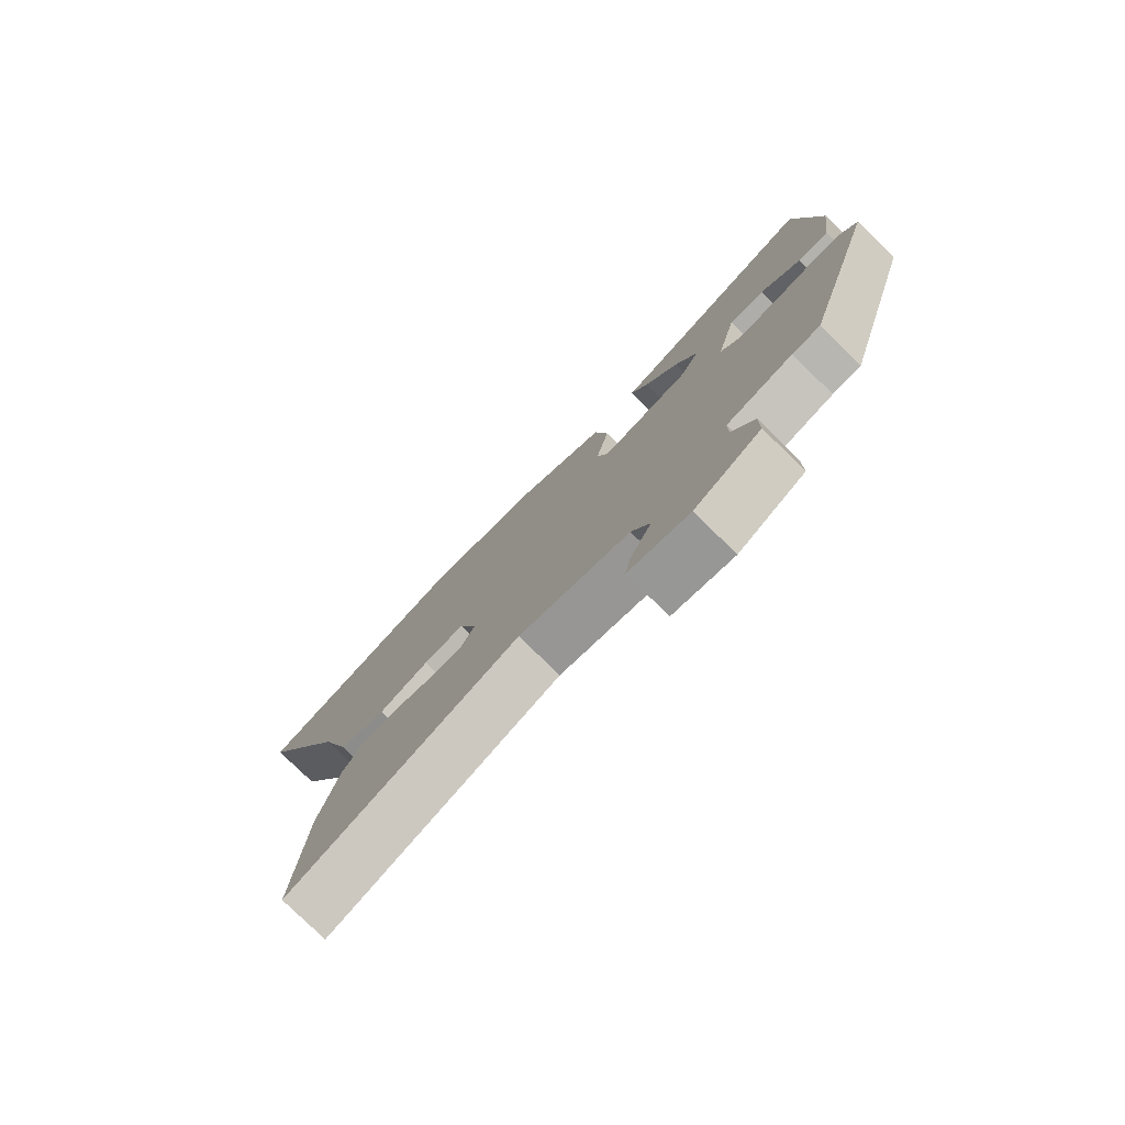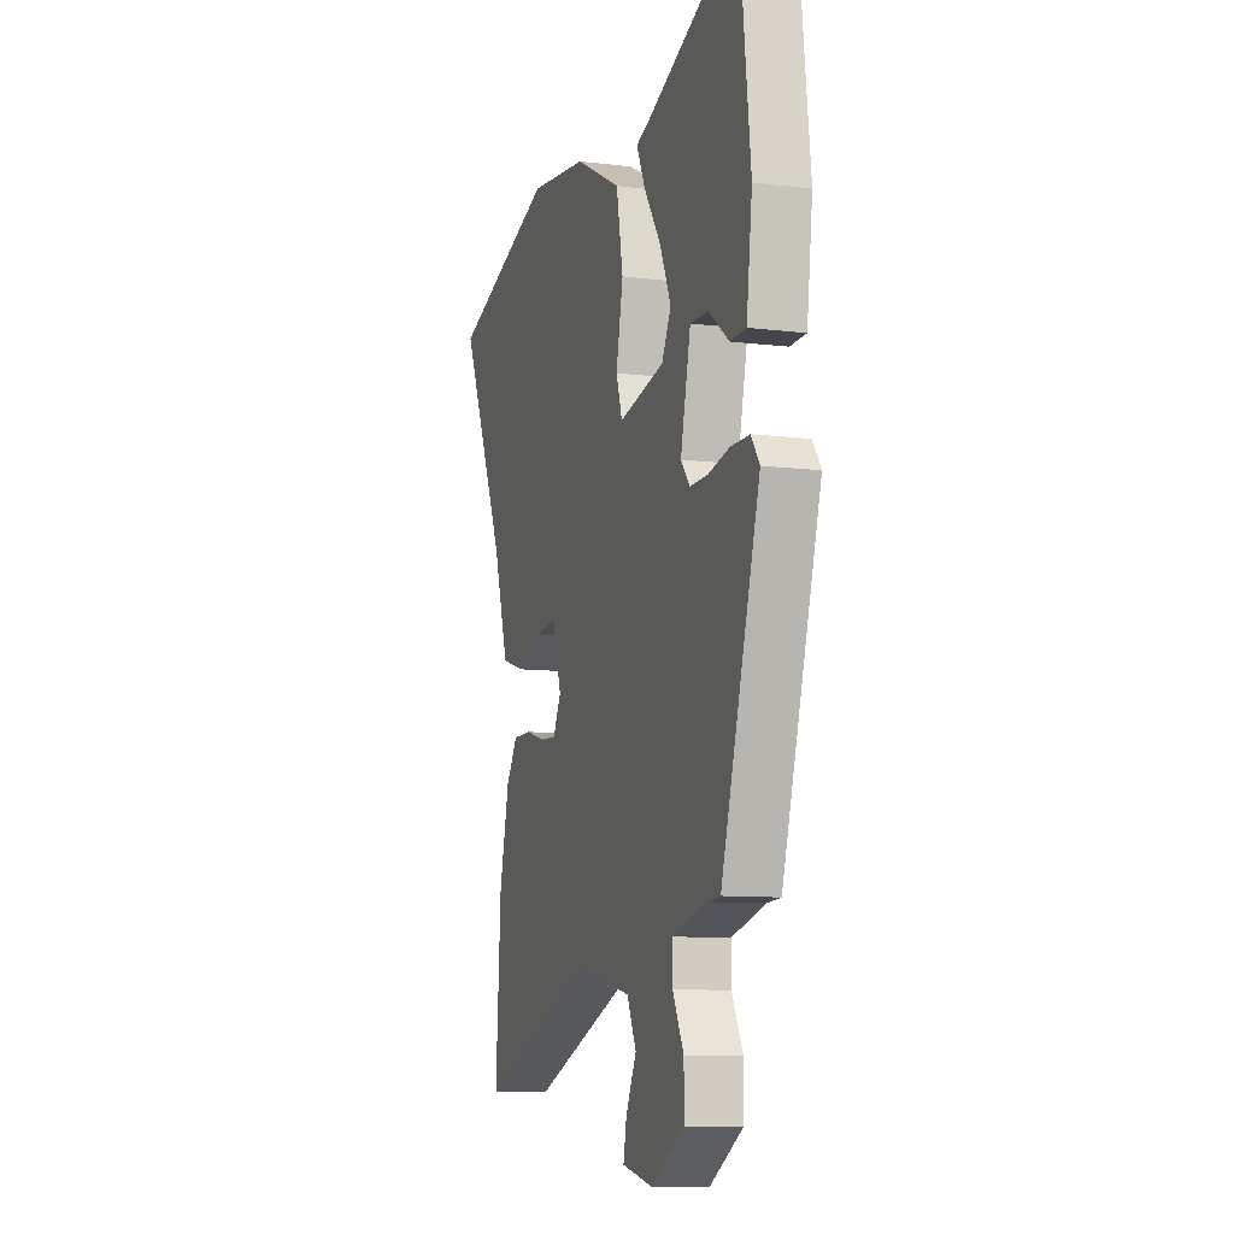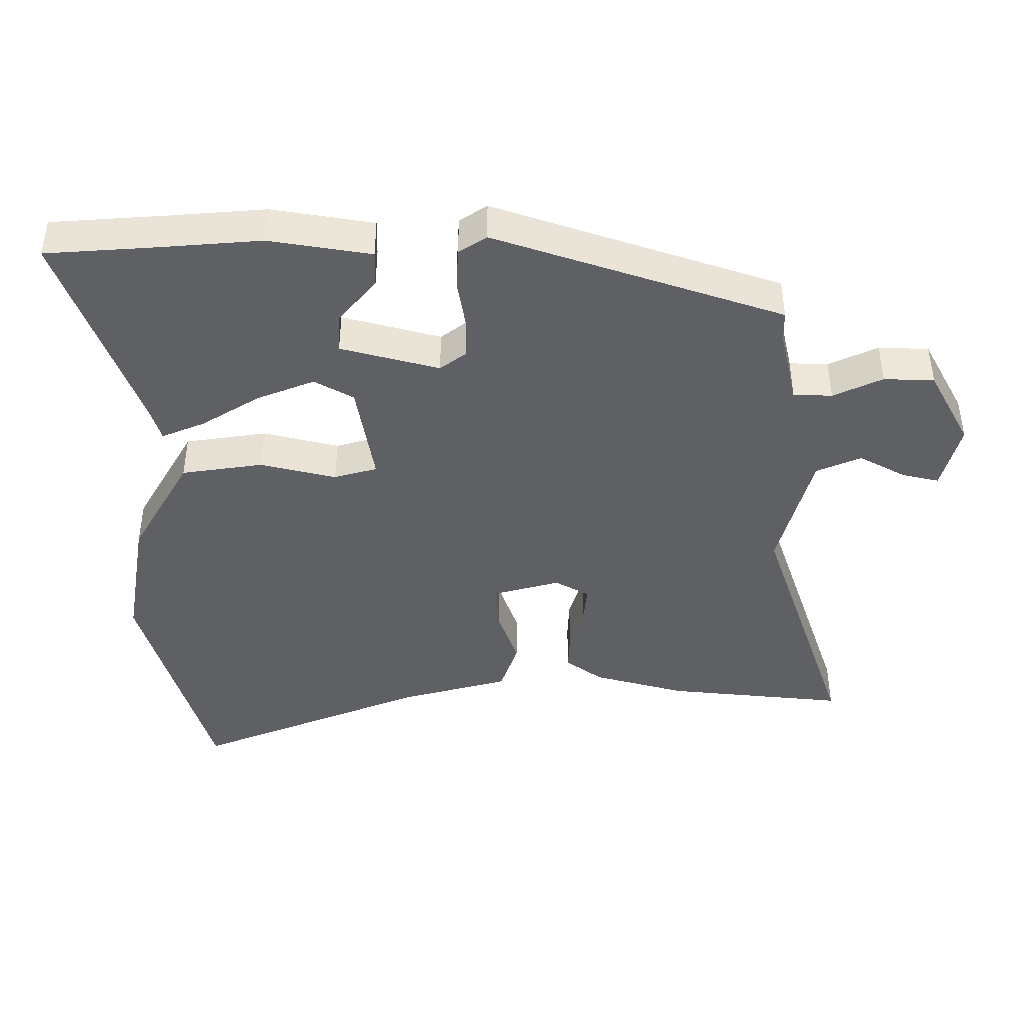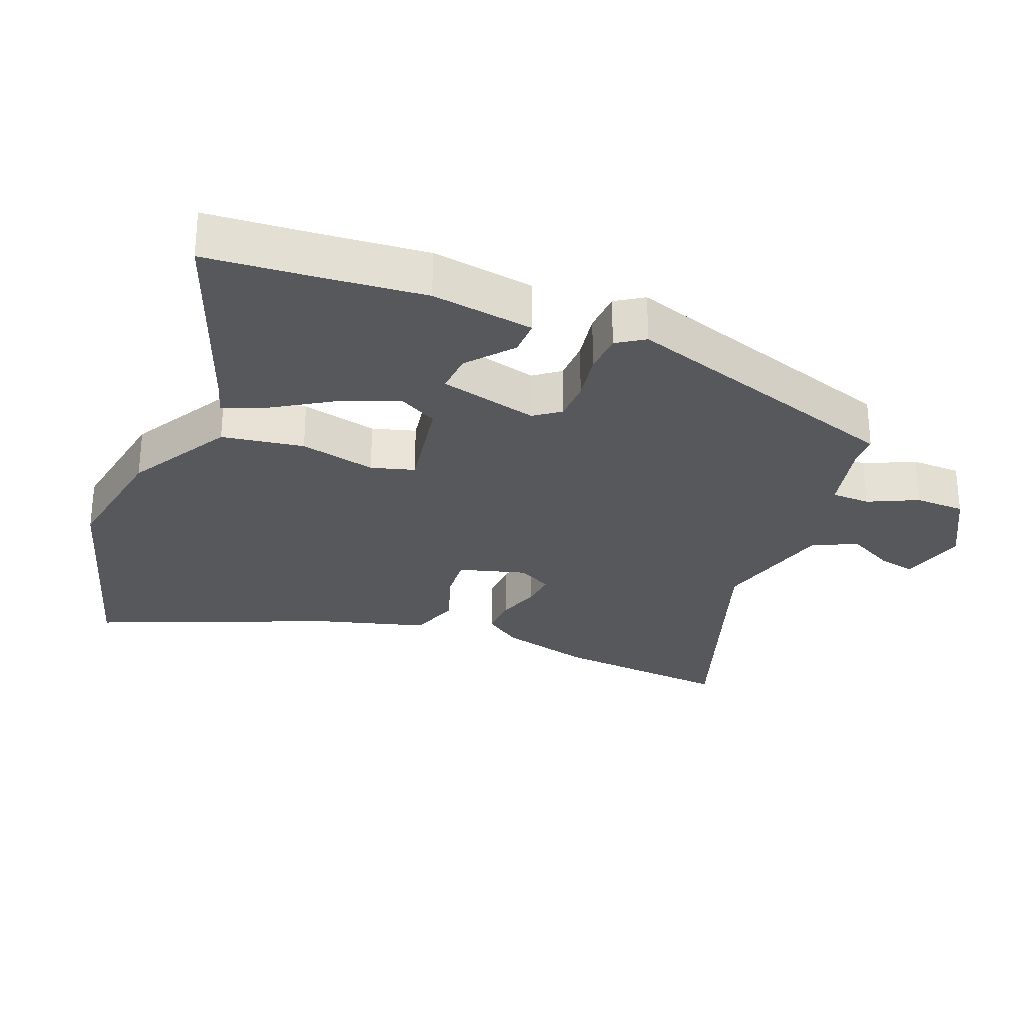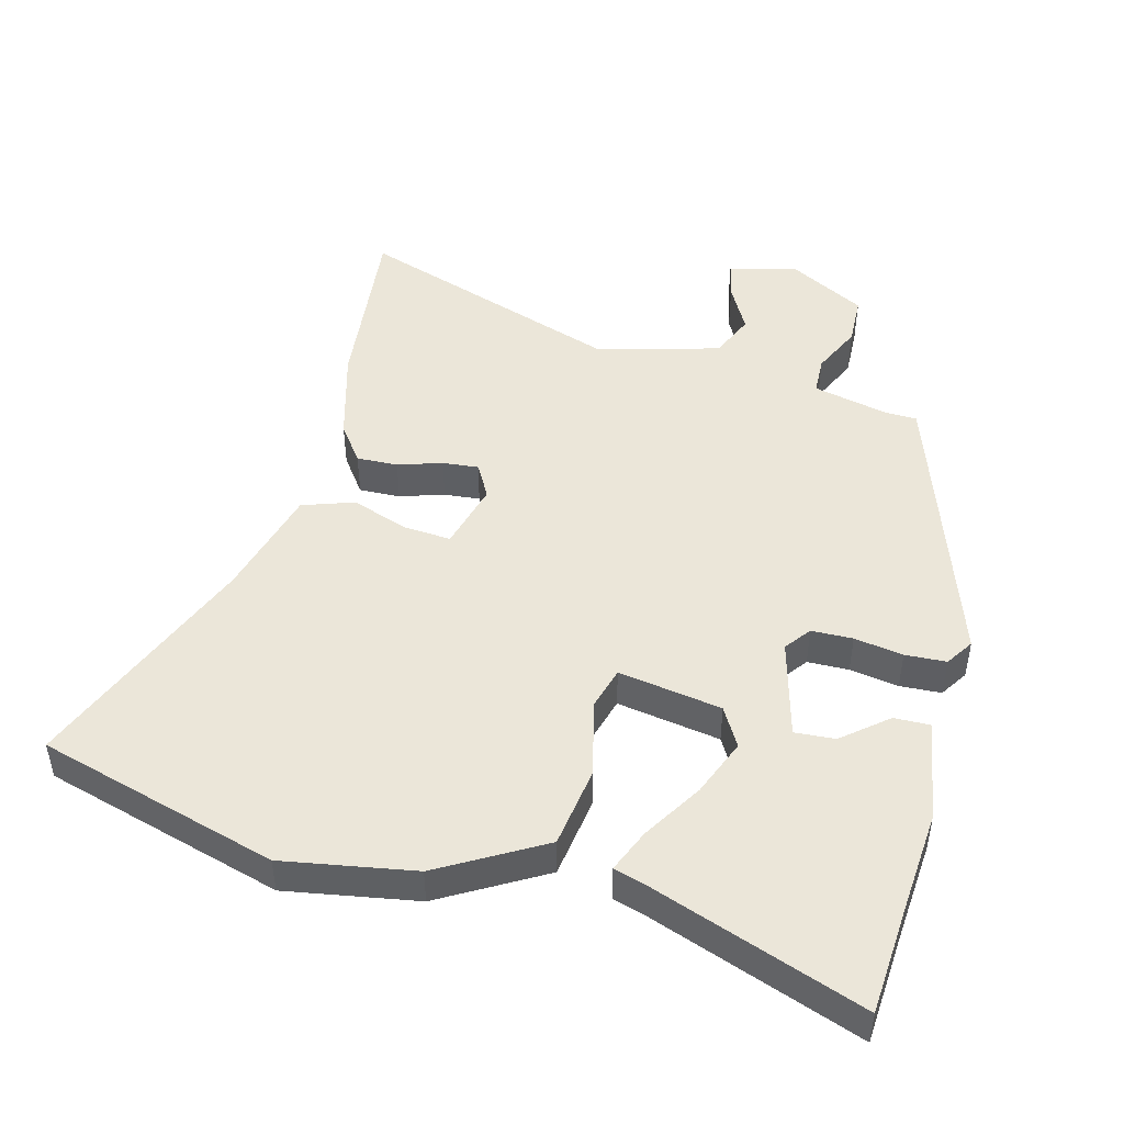
<metadata>
{"format":"obj","ext":"obj","renderer":"f3d","projection":"perspective","resolution":1024,"background":"white","views":[{"elev":-78.7,"azim":45.7,"up":"+Z"},{"elev":-9.9,"azim":72.5,"up":"+Z"},{"elev":-42.7,"azim":87.9,"up":"+Y"},{"elev":-27.7,"azim":66.6,"up":"+Y"},{"elev":47.6,"azim":12.6,"up":"+Y"}]}
</metadata>
<code>
v -0.687 0.07 0.439
v -0.325 0.07 0.557
v -0.123 0.07 0.53
v 0.038 0.07 0.445
v 0.061 0.07 0.321
v 0.037 0.07 0.204
v 0.058 0.07 0.139
v 0.215 0.07 0.171
v 0.247 0.07 0.232
v 0.209 0.07 0.318
v 0.15 0.07 0.406
v 0.12 0.07 0.471
v 0.17 0.07 0.488
v 0.488 0.07 0.616
v 0.506 0.07 0.447
v 0.524 0.07 0.294
v 0.504 0.07 0.137
v 0.449 0.07 0.136
v 0.379 0.07 0.19
v 0.317 0.07 0.192
v 0.282 0.07 0.04
v 0.313 0.07 0.002
v 0.376 0.07 0.003
v 0.45 0.07 0.018
v 0.513 0.07 0.017
v 0.542 0.07 -0.024
v 0.409 0.07 -0.468
v 0.361 0.07 -0.471
v 0.246 0.07 -0.502
v 0.246 0.07 -0.561
v 0.284 0.07 -0.635
v 0.284 0.07 -0.712
v 0.169 0.07 -0.78
v 0.064 0.07 -0.757
v 0.075 0.07 -0.7
v 0.111 0.07 -0.627
v 0.079 0.07 -0.56
v -0.113 0.07 -0.517
v -0.511 0.07 -0.669
v -0.493 0.07 -0.394
v -0.459 0.07 -0.251
v -0.42 0.07 -0.193
v -0.357 0.07 -0.193
v -0.289 0.07 -0.212
v -0.234 0.07 -0.215
v -0.207 0.07 -0.162
v -0.239 0.07 -0.06
v -0.31 0.07 -0.068
v -0.397 0.07 -0.102
v -0.477 0.07 -0.078
v -0.529 0.07 0.088
v -0.687 0 0.439
v -0.325 0 0.557
v -0.123 0 0.53
v 0.038 0 0.445
v 0.061 0 0.321
v 0.037 0 0.204
v 0.058 0 0.139
v 0.215 0 0.171
v 0.247 0 0.232
v 0.209 0 0.318
v 0.15 0 0.406
v 0.12 0 0.471
v 0.17 0 0.488
v 0.488 0 0.616
v 0.506 0 0.447
v 0.524 0 0.294
v 0.504 0 0.137
v 0.449 0 0.136
v 0.379 0 0.19
v 0.317 0 0.192
v 0.282 0 0.04
v 0.313 0 0.002
v 0.376 0 0.003
v 0.45 0 0.018
v 0.513 0 0.017
v 0.542 0 -0.024
v 0.409 0 -0.468
v 0.361 0 -0.471
v 0.246 0 -0.502
v 0.246 0 -0.561
v 0.284 0 -0.635
v 0.284 0 -0.712
v 0.169 0 -0.78
v 0.064 0 -0.757
v 0.075 0 -0.7
v 0.111 0 -0.627
v 0.079 0 -0.56
v -0.113 0 -0.517
v -0.511 0 -0.669
v -0.493 0 -0.394
v -0.459 0 -0.251
v -0.42 0 -0.193
v -0.357 0 -0.193
v -0.289 0 -0.212
v -0.234 0 -0.215
v -0.207 0 -0.162
v -0.239 0 -0.06
v -0.31 0 -0.068
v -0.397 0 -0.102
v -0.477 0 -0.078
v -0.529 0 0.088
f 48 49 50 51
f 4 5 6
f 3 4 6
f 2 3 6
f 1 2 6
f 51 1 6
f 48 51 6
f 47 48 6
f 46 47 6 7
f 45 46 7 8
f 42 43 44
f 41 42 44
f 40 41 44
f 39 40 44
f 38 39 44
f 37 38 44 45
f 34 35 36
f 33 34 36
f 32 33 36
f 31 32 36
f 30 31 36
f 29 30 36 37
f 26 27 28
f 25 26 28
f 24 25 28
f 23 24 28
f 22 23 28 29
f 29 37 45
f 22 29 45
f 21 22 45
f 17 18 19
f 16 17 19
f 15 16 19
f 15 19 20
f 14 15 20
f 13 14 20
f 12 13 20
f 11 12 20
f 10 11 20
f 9 10 20
f 8 9 20 21
f 8 21 45
f 102 101 100 99
f 57 56 55
f 57 55 54
f 57 54 53
f 57 53 52
f 57 52 102
f 57 102 99
f 57 99 98
f 58 57 98 97
f 59 58 97 96
f 95 94 93
f 95 93 92
f 95 92 91
f 95 91 90
f 95 90 89
f 96 95 89 88
f 87 86 85
f 87 85 84
f 87 84 83
f 87 83 82
f 87 82 81
f 88 87 81 80
f 79 78 77
f 79 77 76
f 79 76 75
f 79 75 74
f 80 79 74 73
f 96 88 80
f 96 80 73
f 96 73 72
f 70 69 68
f 70 68 67
f 70 67 66
f 71 70 66
f 71 66 65
f 71 65 64
f 71 64 63
f 71 63 62
f 71 62 61
f 71 61 60
f 72 71 60 59
f 96 72 59
f 1 52 53 2
f 2 53 54 3
f 3 54 55 4
f 4 55 56 5
f 5 56 57 6
f 6 57 58 7
f 7 58 59 8
f 8 59 60 9
f 9 60 61 10
f 10 61 62 11
f 11 62 63 12
f 12 63 64 13
f 13 64 65 14
f 14 65 66 15
f 15 66 67 16
f 16 67 68 17
f 17 68 69 18
f 18 69 70 19
f 19 70 71 20
f 20 71 72 21
f 21 72 73 22
f 22 73 74 23
f 23 74 75 24
f 24 75 76 25
f 25 76 77 26
f 26 77 78 27
f 27 78 79 28
f 28 79 80 29
f 29 80 81 30
f 30 81 82 31
f 31 82 83 32
f 32 83 84 33
f 33 84 85 34
f 34 85 86 35
f 35 86 87 36
f 36 87 88 37
f 37 88 89 38
f 38 89 90 39
f 39 90 91 40
f 40 91 92 41
f 41 92 93 42
f 42 93 94 43
f 43 94 95 44
f 44 95 96 45
f 45 96 97 46
f 46 97 98 47
f 47 98 99 48
f 48 99 100 49
f 49 100 101 50
f 50 101 102 51
f 51 102 52 1

</code>
